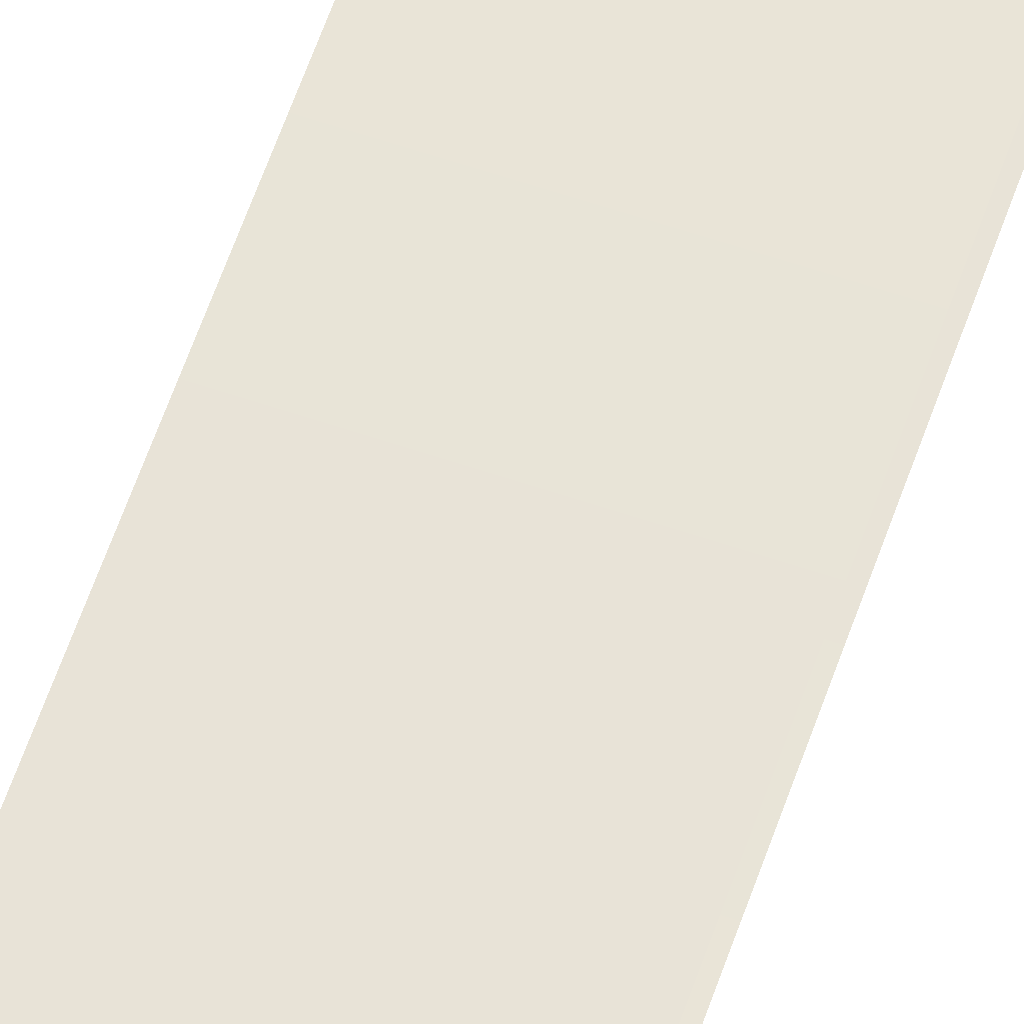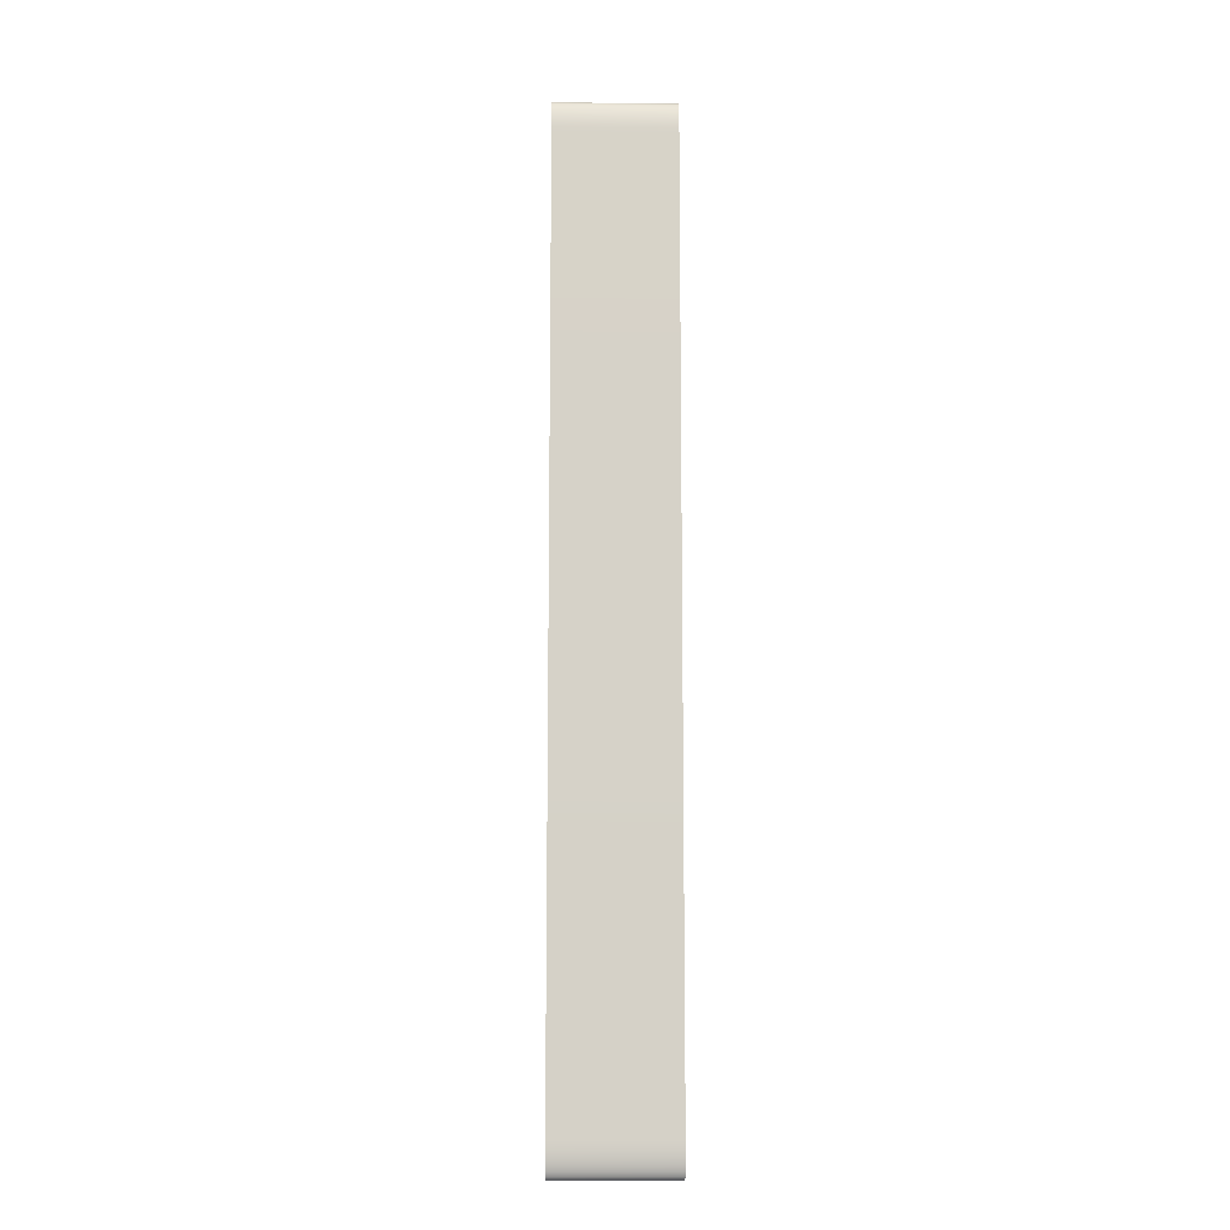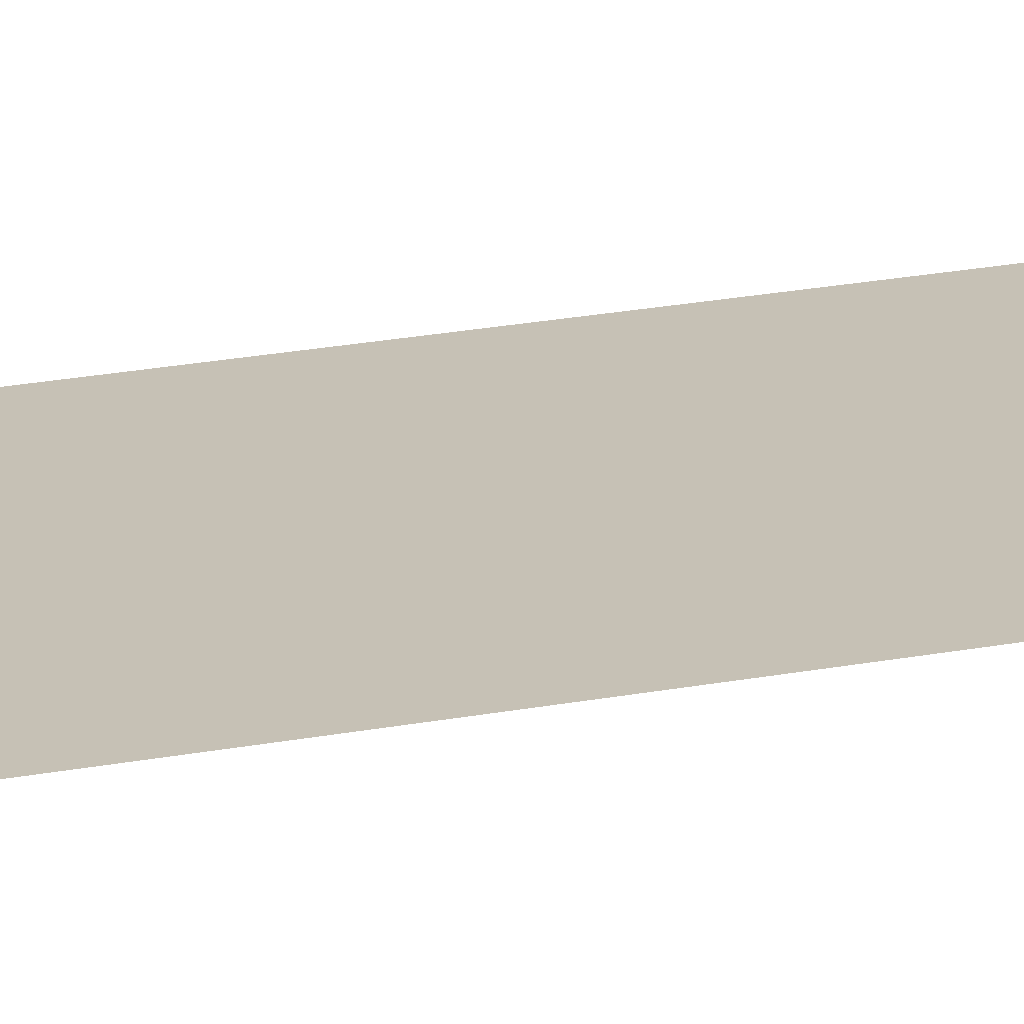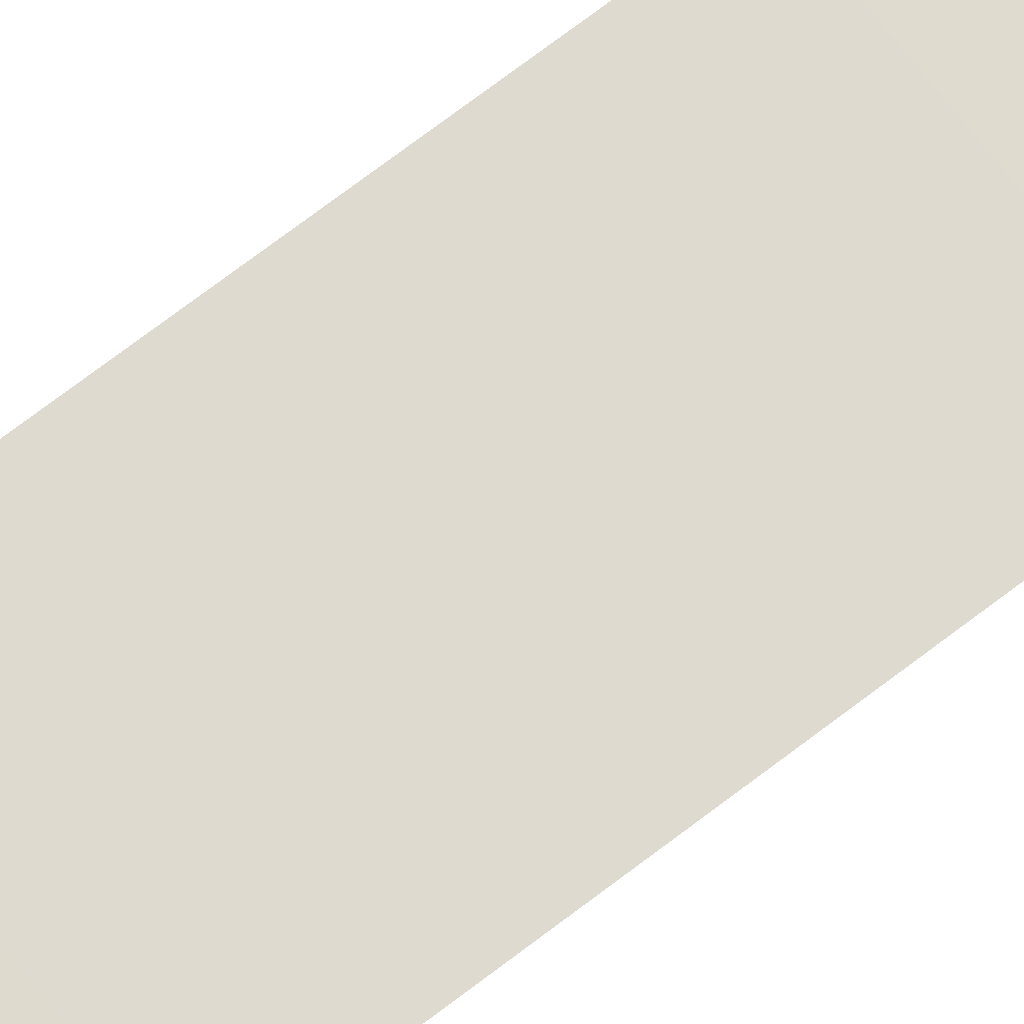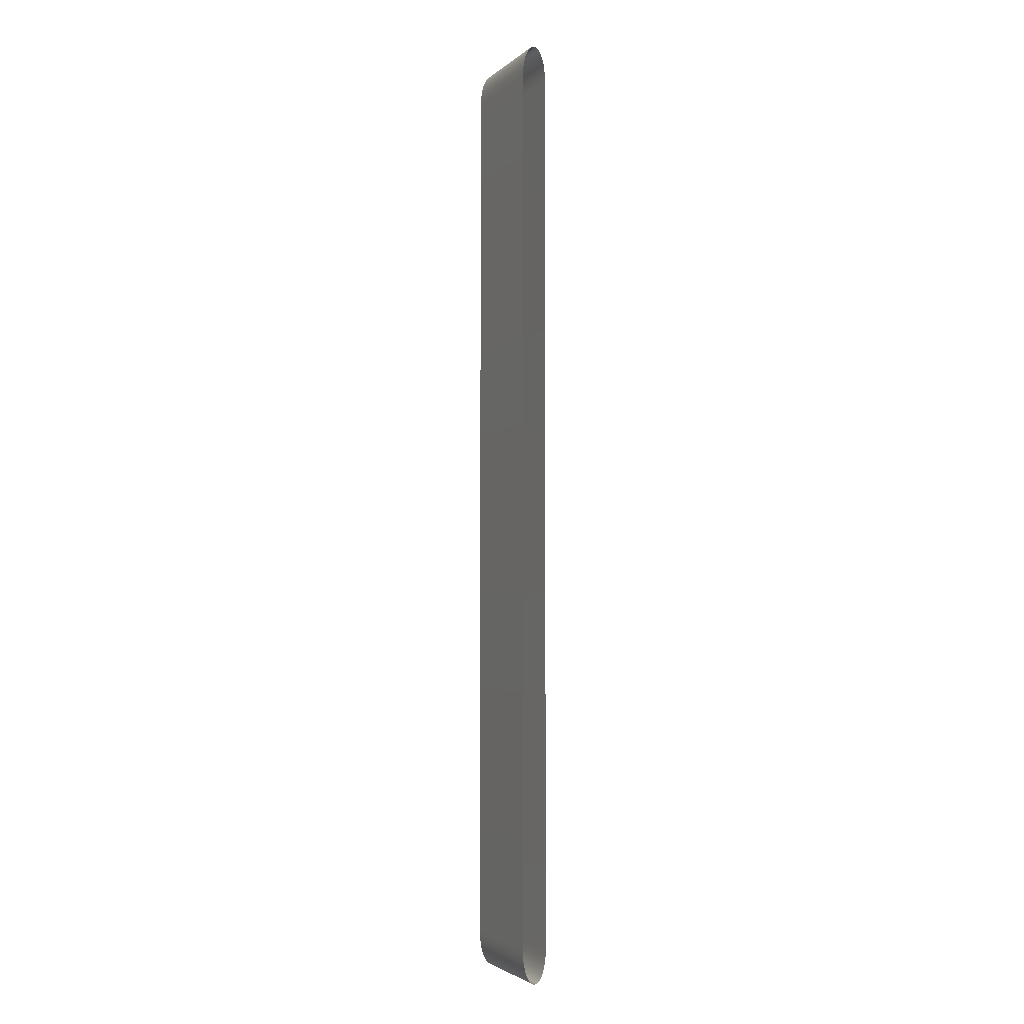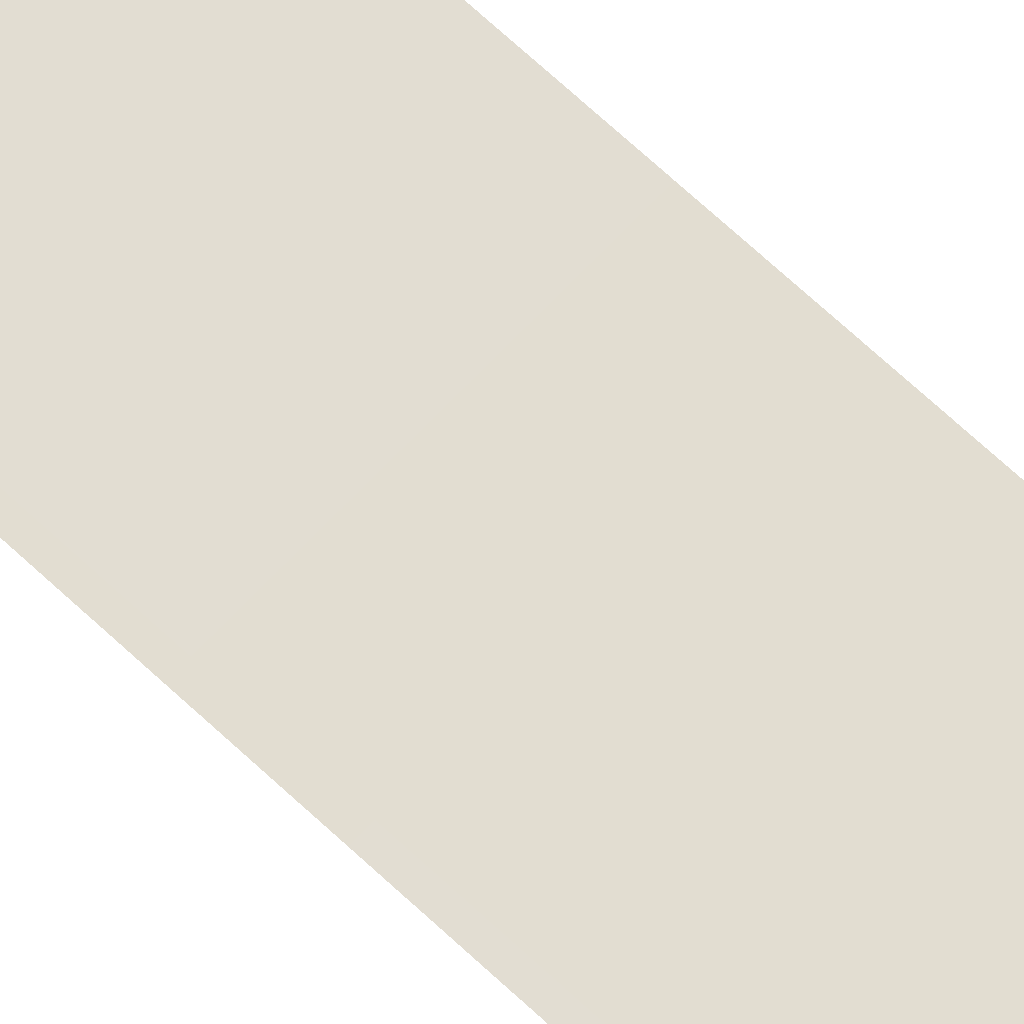
<metadata>
{"format":"obj","ext":"obj","renderer":"f3d","projection":"perspective","resolution":1024,"background":"white","views":[{"elev":61.4,"azim":-160.9,"up":"+Y"},{"elev":-11.3,"azim":-1.7,"up":"+Z"},{"elev":18.7,"azim":-111.7,"up":"+Y"},{"elev":70.8,"azim":52.4,"up":"+Y"},{"elev":-2.9,"azim":67.2,"up":"+Z"},{"elev":68.4,"azim":133.2,"up":"+Y"}]}
</metadata>
<code>
o Conveyor01Belt_Belt_0
v -4.241 15.35 47.26
v -4.241 15.33 46.77
v 3.218 15.33 46.77
v 3.218 15.35 47.26
v 3.218 15.41 47.71
v -4.241 15.41 47.71
v 3.218 15.5 48.11
v -4.241 15.5 48.11
v 3.218 15.63 48.45
v -4.241 15.63 48.45
v 3.218 15.78 48.7
v -4.241 15.78 48.7
v 3.218 15.95 48.86
v -4.241 15.95 48.86
v 3.218 16.13 48.92
v -4.241 16.13 48.92
v 3.218 16.32 48.86
v -4.241 16.32 48.86
v 3.218 16.48 48.7
v -4.241 16.48 48.7
v 3.218 16.63 48.45
v -4.241 16.63 48.45
v -4.241 16.76 48.11
v 3.218 16.76 48.11
v -4.241 16.85 47.71
v 3.218 16.85 47.71
v 3.218 16.91 47.26
v -4.241 16.91 47.26
v 3.218 16.93 46.77
v -4.241 16.93 46.77
v 3.218 16.93 -10.38
v -4.241 16.93 -10.38
v -4.241 16.91 -10.87
v 3.218 16.91 -10.87
v 3.218 16.85 -11.32
v -4.241 16.85 -11.32
v -4.241 16.76 -11.72
v 3.218 16.76 -11.72
v 3.218 16.63 -12.06
v -4.241 16.63 -12.06
v 3.218 16.48 -12.31
v -4.241 16.48 -12.31
v 3.218 16.32 -12.47
v -4.241 16.32 -12.47
v 3.218 16.13 -12.53
v -4.241 16.13 -12.53
v 3.218 15.95 -12.47
v -4.241 15.95 -12.47
v 3.218 15.78 -12.31
v -4.241 15.78 -12.31
v 3.218 15.63 -12.06
v -4.241 15.63 -12.06
v 3.218 15.5 -11.72
v -4.241 15.5 -11.72
v 3.218 15.41 -11.32
v -4.241 15.41 -11.32
v -4.241 15.35 -10.87
v 3.218 15.35 -10.87
v 3.218 15.33 -10.38
v -4.241 15.33 -10.38
v 3.218 15.33 46.77
v -4.241 15.33 46.77
v -4.241 15.33 -10.38
v 3.218 15.33 -10.38
f 1 2 3
f 3 4 1
f 4 5 6
f 6 1 4
f 7 8 6
f 6 5 7
f 9 10 8
f 8 7 9
f 11 12 10
f 10 9 11
f 13 14 12
f 12 11 13
f 13 15 16
f 16 14 13
f 15 17 18
f 18 16 15
f 17 19 20
f 20 18 17
f 21 22 20
f 20 19 21
f 23 22 21
f 21 24 23
f 25 23 24
f 24 26 25
f 27 28 25
f 25 26 27
f 28 27 29
f 29 30 28
f 31 32 30
f 30 29 31
f 33 32 31
f 31 34 33
f 35 36 33
f 33 34 35
f 37 36 35
f 35 38 37
f 38 39 40
f 40 37 38
f 41 42 40
f 40 39 41
f 43 44 42
f 42 41 43
f 45 46 44
f 44 43 45
f 47 48 46
f 46 45 47
f 47 49 50
f 50 48 47
f 49 51 52
f 52 50 49
f 51 53 54
f 54 52 51
f 55 56 54
f 54 53 55
f 57 56 55
f 55 58 57
f 59 60 57
f 57 58 59
f 61 62 63
f 63 64 61

</code>
